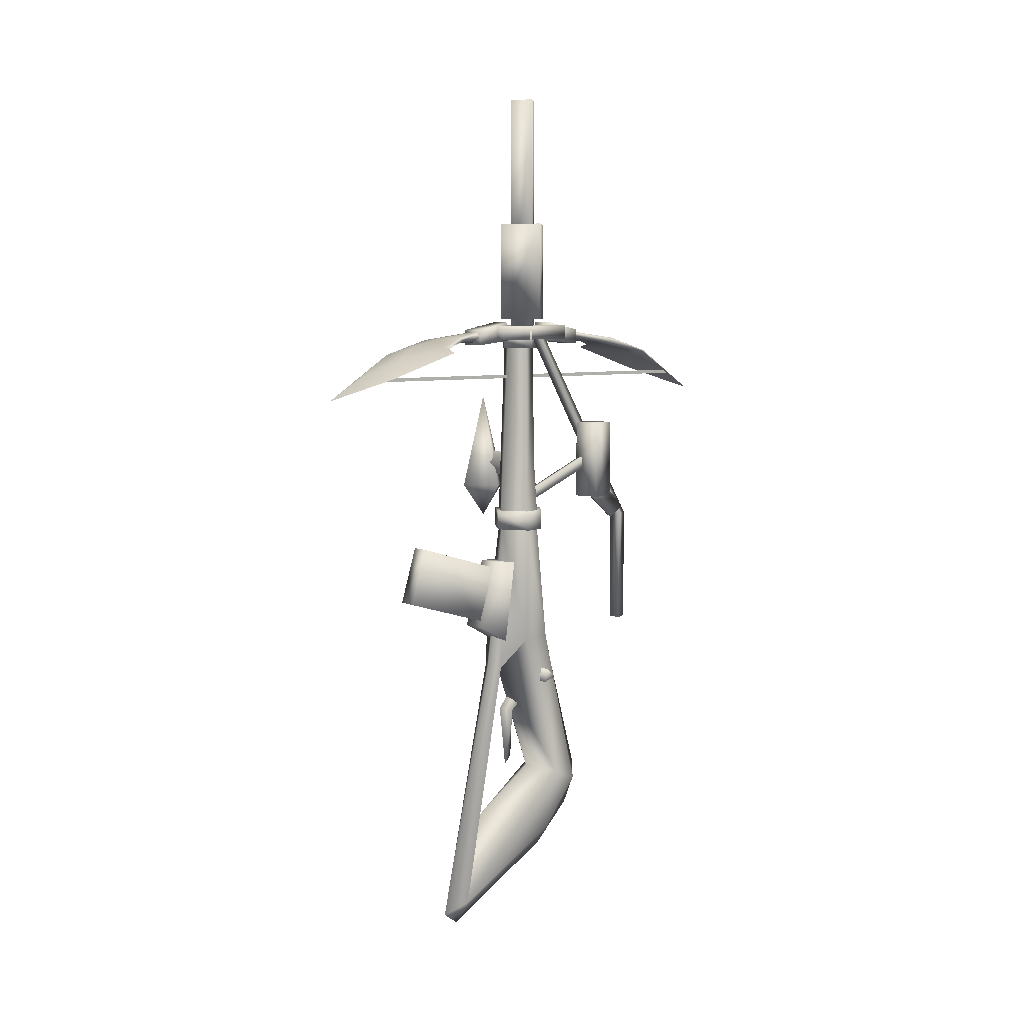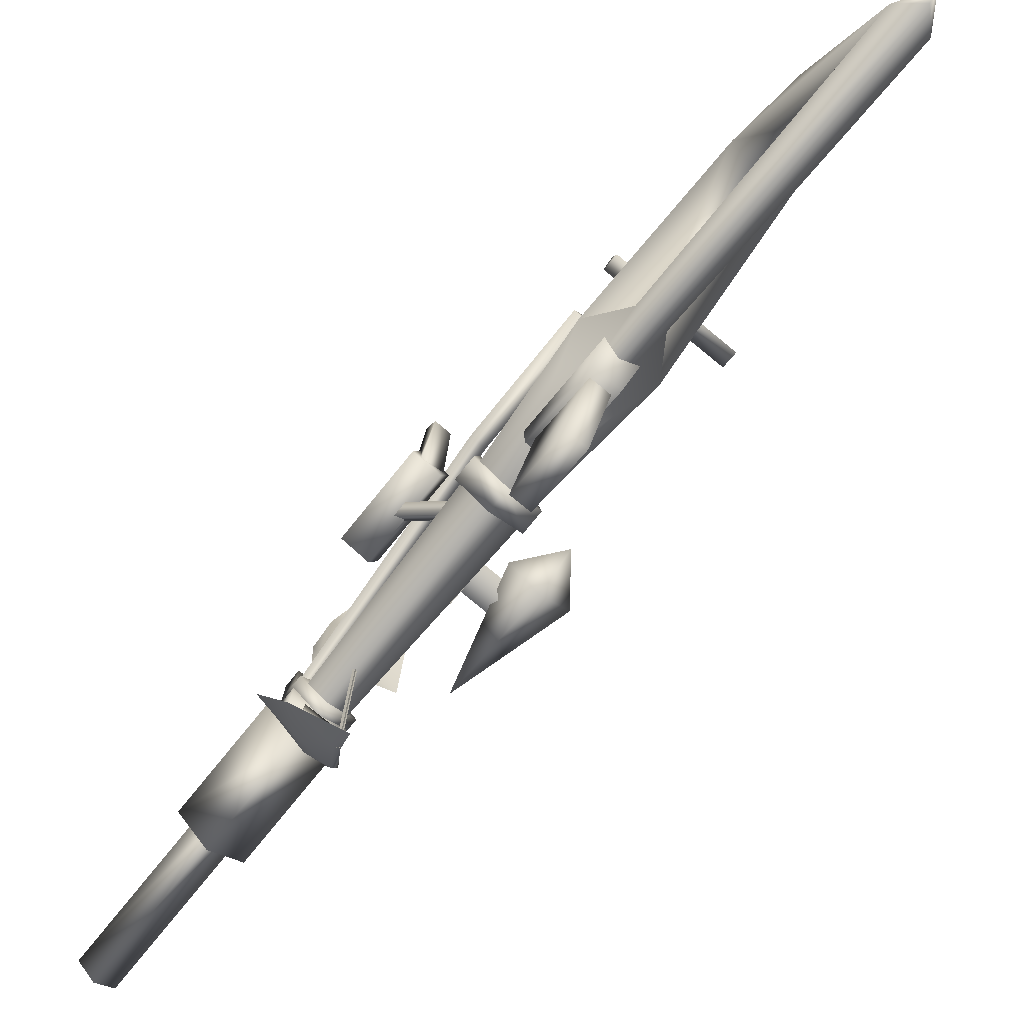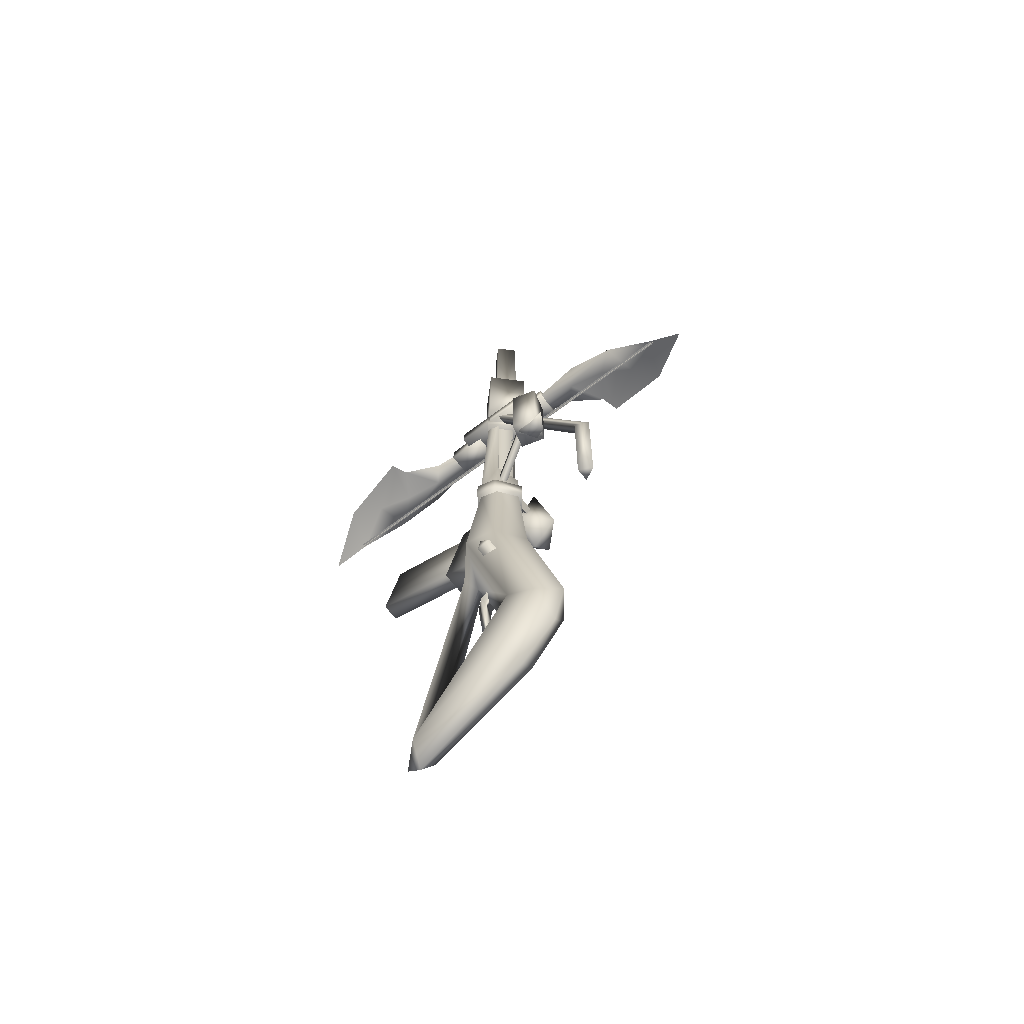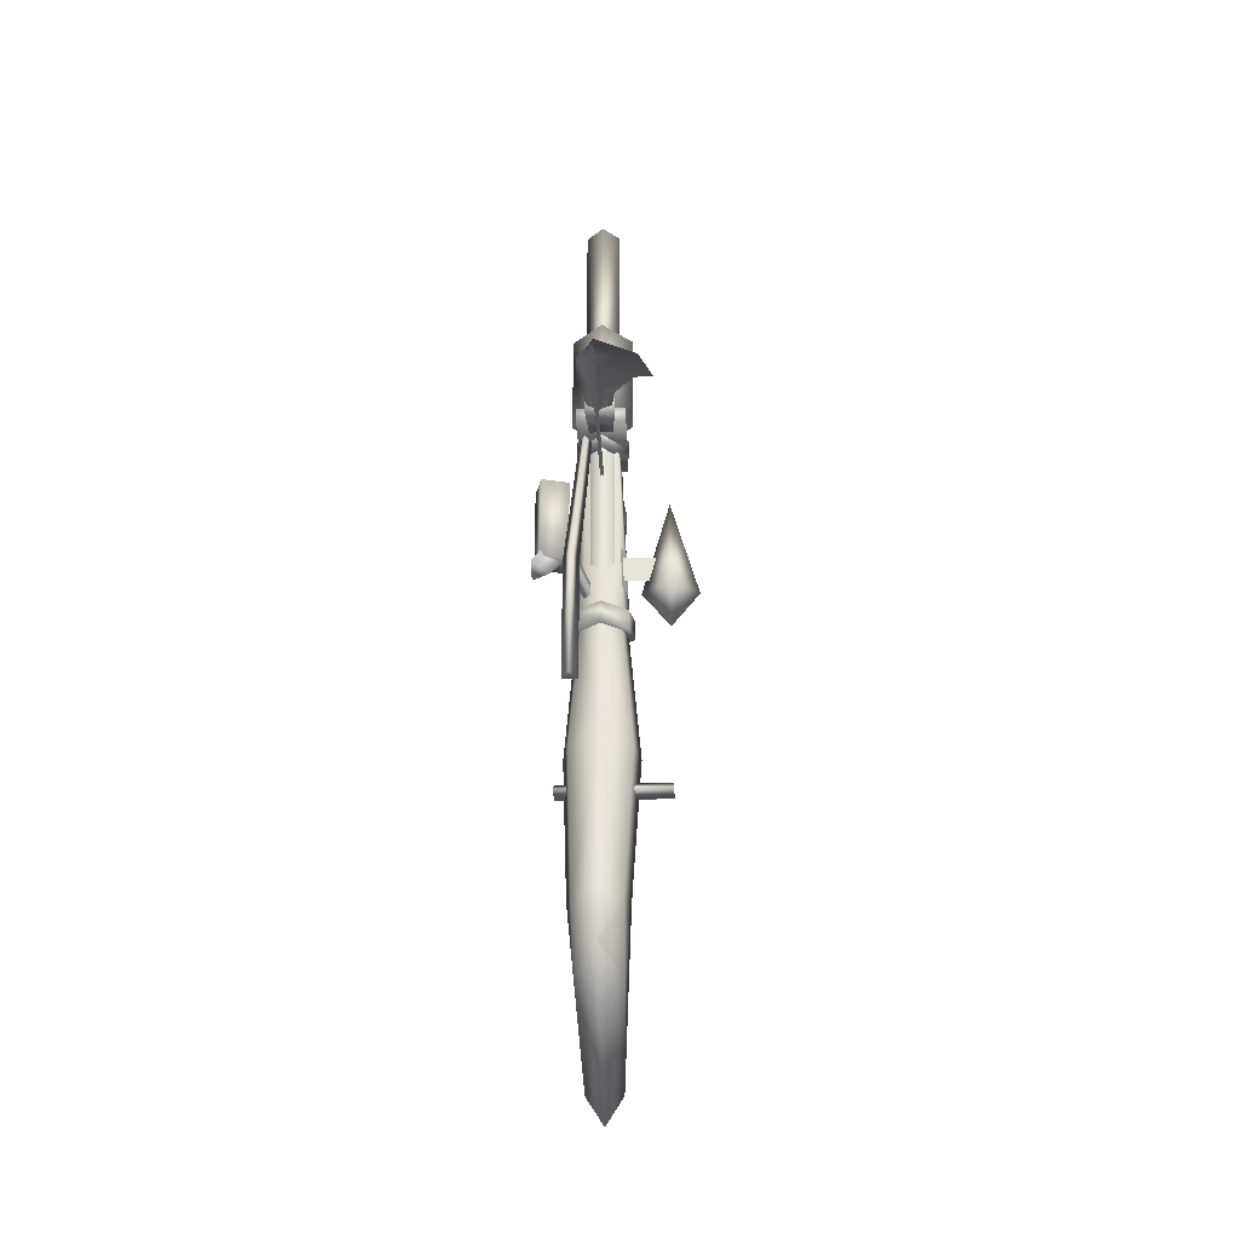
<metadata>
{"format":"obj","ext":"obj","renderer":"f3d","projection":"perspective","resolution":1024,"background":"white","views":[{"elev":6.7,"azim":51.7,"up":"+Z"},{"elev":-79.1,"azim":140.7,"up":"+Y"},{"elev":-64.4,"azim":127.5,"up":"+Z"},{"elev":-29.9,"azim":-177.7,"up":"+Z"}]}
</metadata>
<code>
g mesh00
v -7.607 5.231 47.05
v -5.08 -0.8181 49.14
v -13.87 -3.181 48.52
v -6.188 -59.65 48.03
v -6.972 -58.84 47.75
v -4.484 -68 43.38
v -3.8 -8.318 49.95
v -4 -15.18 50.21
v -6.833 -10.72 50.69
v -6.239 -39.96 51.22
v -7.593 -49.41 50.17
v -5.559 -39.96 52.22
v -4 -27.9 43.5
v -4 13.45 42.81
v -4 13.45 43.5
v 2.172 -51.95 49.27
v 2.52 -50.89 49.24
v -1.166 -44.42 50.69
v -2.92 -54.32 49.14
v -0.3924 -60.37 47.05
v -4.484 -68 43.38
v -1.166 -44.42 50.69
v 2.52 -50.89 49.24
v -4.2 -46.82 49.95
v -1.027 3.704 47.75
v 5.872 -51.96 48.52
v 3.6 -64.96 43.66
v -3.332 -74.88 39.48
v -3.516 12.86 43.38
v -4.516 13.02 43.42
v -1.812 4.509 48.03
v -8.212 5.763 47.26
v -5.08 0.208 49.75
v -10.17 -3.19 49.27
v -11.6 9.82 43.66
v -4.668 19.74 39.48
v -3.516 12.86 43.38
v -4.516 12.7 43.33
v -6.877 -49.84 50.82
v -2.92 -55.35 49.75
v -4.2 -47.93 51.22
v -11.6 9.82 43.66
v -10.52 -4.248 49.24
v -4 -15.18 50.21
v -3.8 -8.318 49.95
v -1.76 -15.18 51.22
v -0.4066 -5.731 50.17
v -2.441 -15.18 52.22
v -7.593 -49.41 50.17
v -4 -39.96 50.21
v -1.883 -45.02 51.28
v -4 13.45 42.81
v -4 -27.9 43.5
v -4 -27.9 42.81
v -4 -68.59 43.5
v -4 -68.59 42.81
v -4.344 -27.9 43.16
v -4.344 -68.59 43.16
v -3.656 -27.9 43.16
v -3.656 -68.59 43.16
v -3.656 -27.9 43.16
v -3.656 13.45 43.16
v -4.344 -27.9 43.16
v -4.344 13.45 43.16
v -4.668 19.74 39.48
v -11.6 9.82 43.66
v -13.87 -3.181 48.52
v -10.52 -4.248 49.24
v -6.239 -15.18 51.22
v -6.117 -10.12 51.28
v -3.8 -7.203 51.22
v -1.123 -5.304 50.82
v 5.872 -51.96 48.52
v 0.2124 -60.9 47.26
v 3.6 -64.96 43.66
v -3.484 -68.17 43.42
v -3.332 -74.88 39.48
v -6.239 -15.18 51.22
v -5.559 -15.18 52.22
v -4 -15.18 52.22
v -1.76 -39.96 51.22
v -2.441 -39.96 52.22
v -4 -39.96 52.22
f 1 2 3
f 4 5 6
f 7 8 9
f 10 11 12
f 13 14 15
f 16 17 18
f 19 20 5
f 5 20 21
f 22 23 24
f 2 1 25
f 19 26 20
f 20 26 27
f 20 27 21
f 21 27 28
f 29 30 31
f 31 30 32
f 31 32 33
f 33 32 34
f 35 36 37
f 37 35 38
f 5 4 39
f 39 4 40
f 39 40 41
f 37 25 38
f 38 25 1
f 38 1 42
f 42 1 3
f 9 43 7
f 44 45 46
f 46 45 47
f 46 47 48
f 49 10 24
f 24 10 50
f 24 50 22
f 51 16 18
f 52 53 54
f 54 53 55
f 54 55 56
f 57 58 59
f 59 58 60
f 61 62 63
f 63 62 64
f 29 65 30
f 30 65 66
f 30 66 32
f 32 66 67
f 32 67 34
f 34 67 68
f 34 68 9
f 8 69 9
f 9 69 70
f 9 70 34
f 34 70 71
f 34 71 33
f 33 71 72
f 33 72 31
f 31 72 25
f 31 25 29
f 17 16 73
f 73 16 74
f 73 74 75
f 75 74 76
f 75 76 77
f 51 41 16
f 16 41 40
f 16 40 74
f 74 40 4
f 74 4 76
f 76 4 6
f 76 6 77
f 78 79 70
f 70 79 80
f 70 80 71
f 71 80 48
f 71 48 72
f 72 48 47
f 72 47 25
f 25 47 7
f 25 7 2
f 2 7 43
f 2 43 3
f 50 81 22
f 22 81 82
f 22 82 51
f 51 82 83
f 51 83 41
f 41 83 12
f 41 12 39
f 39 12 11
f 39 11 5
f 5 11 24
f 5 24 19
f 19 24 23
f 19 23 26
v -6.215 -33.02 54.21
v -1.359 -40.1 52.68
v -1.784 -33.02 54.21
v 0.4008 -35.78 53.54
v -8.401 -19.36 53.54
v -8.401 -35.78 53.54
v -4 -33.66 11.6
v 0.7251 -26.08 11.6
v 1.682 -29.96 11.6
v -4 -22.54 15.46
v 1.682 -29.96 15.46
v 0.7251 -26.08 15.46
v -0.001942 -2.349 13.24
v -0.001942 -2.349 -9.26
v -1.39 -4.993 13.24
v -4 -26.2 -39.56
v -4 -33.51 -17.93
v -9.231 -22.32 -40.46
v -5.742 -53.49 9.187
v -2.258 -56.72 -1.599
v -2.258 -53.49 9.187
v -7.245 -44.23 -65.12
v -4 -40.17 -49.47
v -16.2 -26.83 -17.44
v 3.84 -24.79 -19.22
v -16.2 -24.79 -19.22
v -14.13 -28.95 24.6
v -6.565 -27.57 26.99
v -14.13 -27.57 26.99
v 4.19 -10.9 13.87
v 1.649 -14.51 18.61
v 4.644 -13.74 22.17
v -4 -24.48 57.12
v -2.311 -27.2 53.66
v -4 -25.51 53.66
v -4 -29.92 57.12
v -5.688 -27.2 53.66
v -4 -28.89 53.66
v -4 -31.86 -38.45
v -4 -30.46 -36.69
v -2.309 -31.28 -26.64
v -6.581 -34.94 -16.96
v -4 -40.17 -49.47
v -4 -13.38 -40.58
v -4 -15.62 -49.34
v -8.197 -16.72 -42.76
v 0.1962 -16.72 -42.76
v 1.23 -22.32 -40.46
v 0.04726 -23.98 -52.62
v -0.7549 -44.23 -65.12
v -6.641 -40.1 52.68
v -6.215 -32.64 50.52
v -6.641 -40.1 49.74
v -1.359 -40.1 52.68
v -1.359 -40.1 49.74
v -1.784 -33.02 54.21
v -1.784 -32.64 50.52
v -1.359 -40.1 49.74
v -6.641 -40.1 49.74
v -1.784 -32.64 50.52
v -6.215 -32.64 50.52
v -6.215 -32.64 50.52
v -6.215 -33.02 54.21
v -1.784 -32.64 50.52
v -6.641 -40.1 52.68
v -1.359 -40.1 49.74
v -6.641 -40.1 49.74
v -8.703 -28.55 48.94
v -4 -23.45 48.94
v -4 -32.08 48.94
v 0.7025 -28.55 48.94
v -8.401 -35.78 50.74
v 0.4008 -35.78 50.74
v -8.401 -35.78 53.54
v 0.4008 -35.78 53.54
v 0.4008 -19.36 53.54
v -8.401 -19.36 50.74
v 0.4008 -19.36 50.74
v 0.4008 -35.78 50.74
v 0.4008 -19.36 50.74
v -8.401 -19.36 50.74
v 0.4008 -19.36 50.74
v -8.401 -35.78 50.74
v 0.4008 -35.78 50.74
v -8.401 -35.78 50.74
v -8.401 -35.78 53.54
v -8.401 -19.36 50.74
v -8.401 -19.36 53.54
v -6.153 -27.2 18.88
v -6.153 -27.2 53.68
v -4 -25.05 18.88
v -4 -25.05 53.68
v -1.846 -27.2 18.88
v -1.846 -27.2 53.68
v -1.784 -22.5 50.52
v -1.784 -22.12 54.21
v -6.215 -22.5 50.52
v -1.784 -22.5 50.52
v -6.215 -22.5 50.52
v -1.359 -15.04 49.74
v -6.641 -15.04 49.74
v -1.784 -22.5 50.52
v -1.359 -15.04 52.68
v -1.359 -15.04 49.74
v -6.215 -22.5 50.52
v -6.215 -22.12 54.21
v -6.641 -15.04 49.74
v -6.641 -15.04 52.68
v -8.754 -29.77 15
v -7.086 -26.62 25.15
v -7.953 -26.54 15
v 0.7536 -29.77 15
v -0.9135 -26.62 25.15
v -1.293 -26.7 52.32
v -0.04662 -26.54 15
v -4 -23.59 15
v -4 -23.59 19.75
v -4 -22.54 11.6
v -9.682 -29.96 11.6
v -8.725 -26.08 11.6
v -4 -33.66 15.46
v -8.725 -26.08 15.46
v -9.682 -29.96 15.46
v 1.39 -4.998 -9.26
v -1.39 -4.993 -9.26
v 1.39 -4.998 13.24
v -1.39 -4.993 -9.26
v -4 -22.92 -56.99
v -8.048 -23.98 -52.62
v -4 -44.82 -70.09
v -7.245 -44.23 -65.12
v -4 -40.17 -49.47
v -4 -26.2 -39.56
v -10.7 -31.45 -10.87
v -4 -32.64 11.92
v -4 -36.26 -16.3
v -1.418 -34.94 -16.96
v -4 -47.74 -67.94
v -2.258 -36.38 4.057
v -5.742 -36.38 4.057
v -2.258 -53.49 9.187
v -5.742 -56.72 -1.599
v -5.742 -39.62 -6.733
v -5.742 -39.62 -6.733
v -2.258 -39.62 -6.733
v -5.742 -56.72 -1.599
v -2.258 -36.38 4.057
v -2.258 -53.49 9.187
v -2.258 -56.72 -1.599
v -1.6 -36.03 5.206
v -1.006 -31.44 4.792
v -6.399 -36.03 5.206
v -6.994 -31.44 4.792
v -6.399 -40.01 -8.054
v -6.399 -36.03 5.206
v -6.994 -33.52 -11.62
v -6.994 -31.44 4.792
v -1.006 -33.52 -11.62
v -1.6 -40.01 -8.054
v -6.994 -33.52 -11.62
v -6.399 -40.01 -8.054
v -6.399 -40.01 -8.054
v -6.399 -36.03 5.206
v -6.713 -27.2 57.12
v -2.617 -26.02 17.43
v 2.251 -16.85 23.97
v -1.285 -26.78 17.43
v 3.64 -17.41 23.97
v -1.285 -26.78 19.85
v 3.64 -17.41 26.39
v 0.7025 -28.55 52.5
v -4 -23.45 52.5
v -4 -32.08 52.5
v -8.703 -28.55 52.5
v -1.285 -26.78 19.85
v 3.64 -17.41 26.39
v -2.617 -26.02 19.85
v 2.251 -16.85 26.39
v -2.617 -26.02 17.43
v 2.251 -16.85 23.97
v -4 -28.42 63.33
v -2.781 -27.2 63.33
v -5.219 -27.2 63.33
v -4 -25.98 63.33
v -4 -15.62 -49.34
v -1.286 -27.2 57.12
v 5.815 -11.65 18.15
v 7.112 -16.49 18.15
v 0.9763 -12.94 18.15
v 2.273 -17.78 18.15
v 7.112 -16.49 33.49
v 5.815 -11.65 33.49
v 2.273 -17.78 33.49
v 0.9763 -12.94 33.49
v 7.005 -9.285 15.74
v 7.042 -12.38 13.63
v 4.19 -10.9 13.87
v -16.06 -23.12 19.83
v -10.9 -28.27 19.83
v -16.06 -28.27 13.32
v -10.9 -28.27 19.83
v -16.06 -23.12 19.83
v -16.06 -28.27 38.47
v -16.06 -33.43 19.83
v -21.22 -28.27 19.83
v -21.22 -28.27 19.83
v -16.06 -33.43 19.83
v 3.84 -24.79 -19.22
v 3.84 -26.83 -17.44
v 3.84 -27.47 -20.07
v -16.2 -27.47 -20.07
v -16.2 -26.83 -17.44
v -16.2 -24.79 -19.22
v 3.84 -26.83 -17.44
v -16.2 -27.47 -20.07
v 3.84 -27.47 -20.07
v -16.2 -24.79 -19.22
v 3.84 -24.79 -19.22
v -16.2 -27.47 -20.07
v 3.84 -27.47 -20.07
v -6.707 -26.7 52.32
v -4 -29.15 52.32
v -4 -29.18 25.14
v -4 -28.85 -20.71
v -5.691 -28.21 -24
v -5.691 -31.28 -26.64
v -5.691 -28.21 -24
v -2.309 -28.21 -24
v -5.691 -31.28 -26.64
v -2.309 -31.28 -26.64
v -4 -30.46 -36.69
v -4 -33.24 -26.23
v -6.565 -28.95 24.6
v -14.13 -27.57 22.21
v -6.565 -27.57 22.21
v -14.13 -27.57 22.21
v -14.13 -27.57 26.99
v -6.565 -27.57 22.21
v -6.565 -27.57 26.99
v -7.624 -26.94 20.5
v -8.469 -29.27 20.5
v -8.357 -29.33 28.92
v -8.357 -29.33 28.92
v -7.251 -26.99 28.92
v -7.624 -26.94 20.5
v -8.703 -28.55 52.5
v -4 -23.45 52.5
v -4 -23.45 48.94
v 0.7025 -28.55 52.5
v 0.7025 -28.55 48.94
v -4 -32.08 52.5
v -4 -32.08 48.94
v -8.703 -28.55 48.94
v -1.359 -15.04 49.74
v -6.641 -15.04 49.74
v -6.641 -15.04 52.68
v -6.215 -22.12 54.21
v -9.682 -29.96 15.46
v -8.725 -26.08 15.46
v -8.725 -26.08 11.6
v -4 -22.54 15.46
v -4 -22.54 11.6
v 0.7251 -26.08 15.46
v 0.7251 -26.08 11.6
v 1.682 -29.96 11.6
v -9.682 -29.96 11.6
v -4 -33.66 11.6
v -4 -33.66 15.46
v 1.682 -29.96 15.46
v 0.1288 -26.05 50.98
v -0.9906 -23.67 50.98
v -2.149 -26.02 50.98
v 2.702 -31.45 -10.87
v 1.588 -25.46 -10.78
v -4 -21.48 -10.58
v 2.273 -17.78 18.15
v 0.9763 -12.94 33.49
v 0.9763 -12.94 18.15
v 5.815 -11.65 33.49
v 5.815 -11.65 18.15
v 7.112 -16.49 33.49
v 7.112 -16.49 18.15
v 2.273 -17.78 33.49
v 5.462 -16.71 18.6
v 7.042 -12.38 13.63
v 7.005 -9.285 15.74
v -2.781 -27.2 63.33
v -4 -28.42 63.33
v -5.219 -27.2 63.33
v -4 -25.98 63.33
v -2.309 -28.21 -24
v -8.632 -29.78 11.92
v -7.699 -26.32 11.92
v -9.588 -25.46 -10.78
v -4 -23.54 11.92
v -0.3004 -26.32 11.92
v 1.588 -25.46 -10.78
v 0.6313 -29.78 11.92
v -0.7446 -29.25 52.32
v -4 -30.91 52.32
v -4 -32.85 15
v -7.255 -29.25 52.32
v -1.293 -26.7 52.32
f 84 85 86
f 87 88 89
f 90 91 92
f 93 94 95
f 96 97 98
f 99 100 101
f 102 103 104
f 101 105 106
f 107 108 109
f 110 111 112
f 113 114 115
f 116 117 118
f 119 120 121
f 122 123 124
f 125 126 105
f 127 128 129
f 130 131 132
f 132 131 133
f 85 84 134
f 134 84 135
f 134 135 136
f 137 138 139
f 139 138 140
f 141 142 143
f 143 142 144
f 145 146 147
f 147 146 139
f 137 148 149
f 149 148 150
f 151 152 153
f 153 152 154
f 155 156 157
f 157 156 158
f 88 159 160
f 160 159 161
f 88 87 159
f 159 87 162
f 159 162 163
f 164 165 166
f 166 165 167
f 168 169 170
f 170 169 171
f 172 173 174
f 174 173 175
f 174 175 176
f 176 175 177
f 178 179 180
f 181 182 183
f 183 182 184
f 179 185 186
f 186 185 187
f 188 189 190
f 190 189 191
f 192 193 194
f 195 196 197
f 198 199 200
f 91 90 201
f 201 90 202
f 201 202 203
f 94 93 204
f 204 93 205
f 204 205 206
f 207 208 97
f 97 96 207
f 207 96 209
f 207 209 210
f 128 211 212
f 212 211 213
f 212 213 214
f 215 216 101
f 217 125 218
f 218 125 219
f 100 99 131
f 131 99 106
f 131 106 133
f 220 221 133
f 222 223 224
f 224 223 102
f 103 102 225
f 225 102 223
f 225 223 226
f 227 228 229
f 230 231 228
f 228 231 232
f 228 232 229
f 233 234 235
f 235 234 236
f 237 238 239
f 239 238 240
f 241 242 243
f 243 242 244
f 241 234 242
f 242 234 233
f 242 233 245
f 245 233 246
f 116 118 247
f 247 118 120
f 248 249 250
f 250 249 251
f 250 251 252
f 252 251 253
f 254 255 256
f 256 255 257
f 258 259 260
f 260 259 261
f 260 261 262
f 262 261 263
f 264 265 266
f 266 265 267
f 105 101 212
f 212 101 129
f 212 129 268
f 119 121 269
f 269 121 117
f 270 271 272
f 272 271 273
f 274 275 276
f 276 275 277
f 278 279 280
f 281 282 283
f 284 285 286
f 282 287 283
f 283 287 288
f 283 288 281
f 285 289 286
f 286 289 290
f 286 290 284
f 291 292 293
f 294 295 296
f 108 107 297
f 297 107 298
f 297 298 299
f 300 301 302
f 302 301 303
f 304 305 306
f 307 308 309
f 310 311 312
f 312 311 313
f 312 313 314
f 124 315 122
f 111 110 316
f 316 110 317
f 316 317 318
f 319 320 321
f 321 320 322
f 323 324 325
f 326 327 328
f 329 330 331
f 331 330 332
f 331 332 333
f 333 332 334
f 333 334 335
f 335 334 329
f 335 329 336
f 336 329 331
f 337 338 186
f 186 338 339
f 186 339 179
f 179 339 340
f 179 340 180
f 341 342 343
f 343 342 344
f 343 344 345
f 345 344 346
f 345 346 347
f 347 346 348
f 343 349 341
f 341 349 350
f 341 350 351
f 351 350 348
f 351 348 352
f 352 348 346
f 97 210 98
f 98 210 209
f 98 209 353
f 353 209 96
f 353 96 354
f 354 96 98
f 354 98 355
f 355 98 353
f 133 126 220
f 220 126 100
f 220 100 356
f 356 100 131
f 356 131 357
f 357 131 130
f 357 130 358
f 359 360 361
f 361 360 362
f 361 362 363
f 363 362 364
f 363 364 365
f 365 364 366
f 365 366 359
f 359 366 360
f 114 113 367
f 367 113 368
f 367 368 115
f 115 368 369
f 115 369 113
f 117 116 269
f 269 116 370
f 269 370 119
f 119 370 371
f 119 371 372
f 120 119 247
f 247 119 372
f 247 372 116
f 116 372 373
f 116 373 370
f 195 198 196
f 196 198 200
f 196 200 193
f 193 200 199
f 193 199 194
f 123 122 309
f 309 122 315
f 309 315 307
f 307 315 124
f 307 124 374
f 218 375 217
f 217 375 376
f 217 376 377
f 377 376 378
f 377 378 358
f 358 378 379
f 358 379 380
f 380 379 381
f 380 381 356
f 356 381 218
f 356 218 220
f 220 218 219
f 220 219 221
f 221 219 125
f 221 125 105
f 126 125 100
f 100 125 217
f 100 217 101
f 101 217 377
f 101 377 129
f 129 377 358
f 129 358 127
f 127 358 130
f 127 130 128
f 128 130 132
f 128 132 211
f 211 132 133
f 211 133 213
f 213 133 221
f 213 221 214
f 197 382 195
f 195 382 383
f 195 383 384
f 384 383 385
f 384 385 192
f 192 385 304
f 192 304 193
f 193 304 306
f 193 306 196
f 196 306 305
f 196 305 386
v -4 -30.37 99.06
v -4 -30.37 53.36
v -0.8902 -27.26 99.06
v -0.8902 -27.26 53.36
v -4 -24.15 99.06
v -4 -24.15 53.36
v -0.8902 -27.26 99.06
v -4 -24.15 99.06
v -4 -30.37 99.06
v -7.109 -27.26 99.06
v -4 -30.37 53.36
v -4 -30.37 99.06
v -7.109 -27.26 53.36
v -7.109 -27.26 99.06
v -4 -24.15 53.36
v -4 -24.15 99.06
f 387 388 389
f 389 388 390
f 389 390 391
f 391 390 392
f 393 394 395
f 395 394 396
f 397 398 399
f 399 398 400
f 399 400 401
f 401 400 402
v -0.8902 -27.26 53.36
v -4 -30.37 53.36
v -4 -24.15 53.36
v -7.109 -27.26 53.36
f 403 404 405
f 405 404 406
v -9.571 -27.26 74.18
v -4 -32.83 74.18
v -4 -21.69 74.18
v 1.571 -27.26 74.18
v 1.571 -27.26 54.9
v -4 -32.83 54.9
v -4 -21.69 54.9
v -9.571 -27.26 54.9
v -9.571 -27.26 54.9
v -9.571 -27.26 74.18
v -4 -21.69 54.9
v -4 -21.69 74.18
v 1.571 -27.26 54.9
v 1.571 -27.26 74.18
v -4 -32.83 54.9
v -4 -32.83 74.18
f 407 408 409
f 409 408 410
f 411 412 413
f 413 412 414
f 415 416 417
f 417 416 418
f 417 418 419
f 419 418 420
f 419 420 421
f 421 420 422
f 421 422 415
f 415 422 416

</code>
